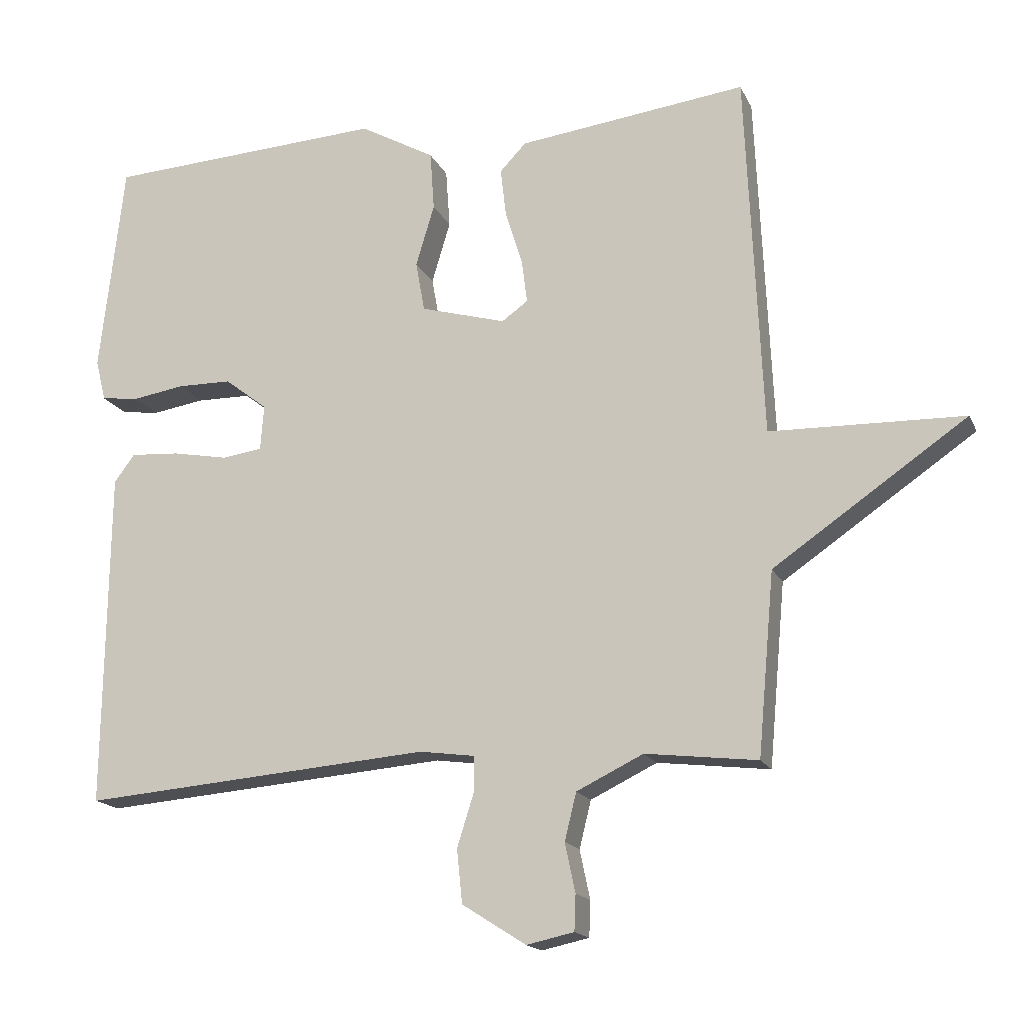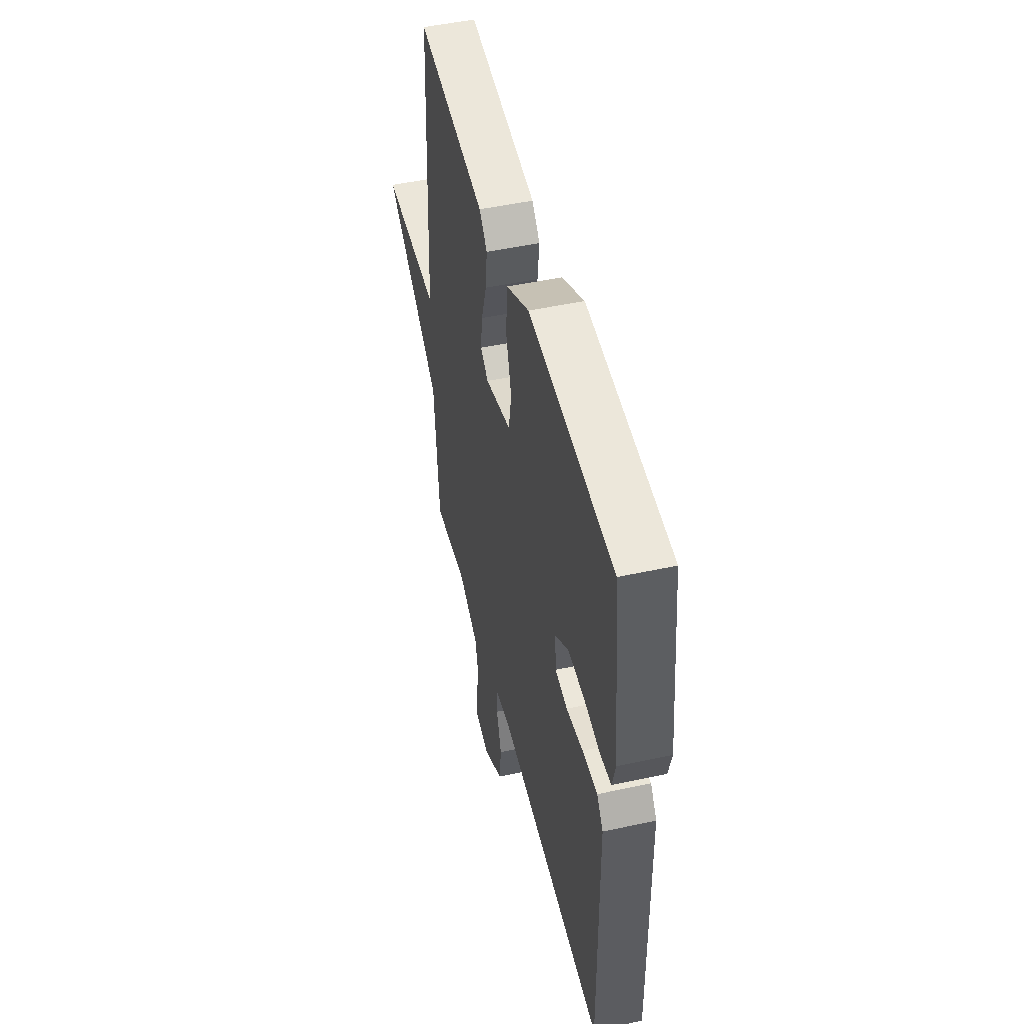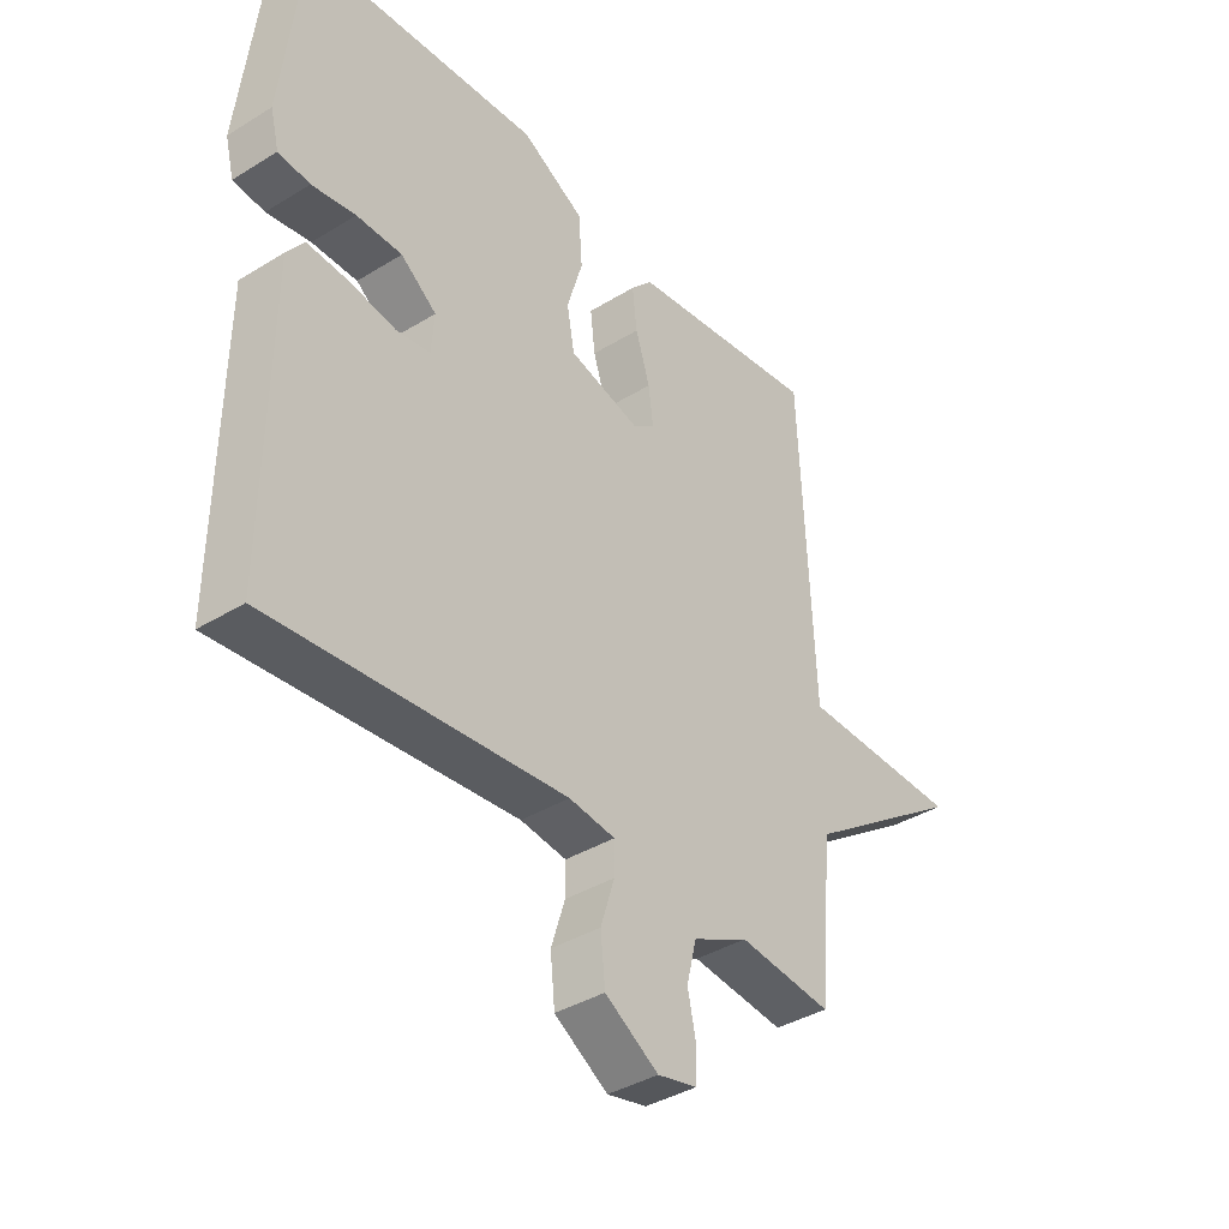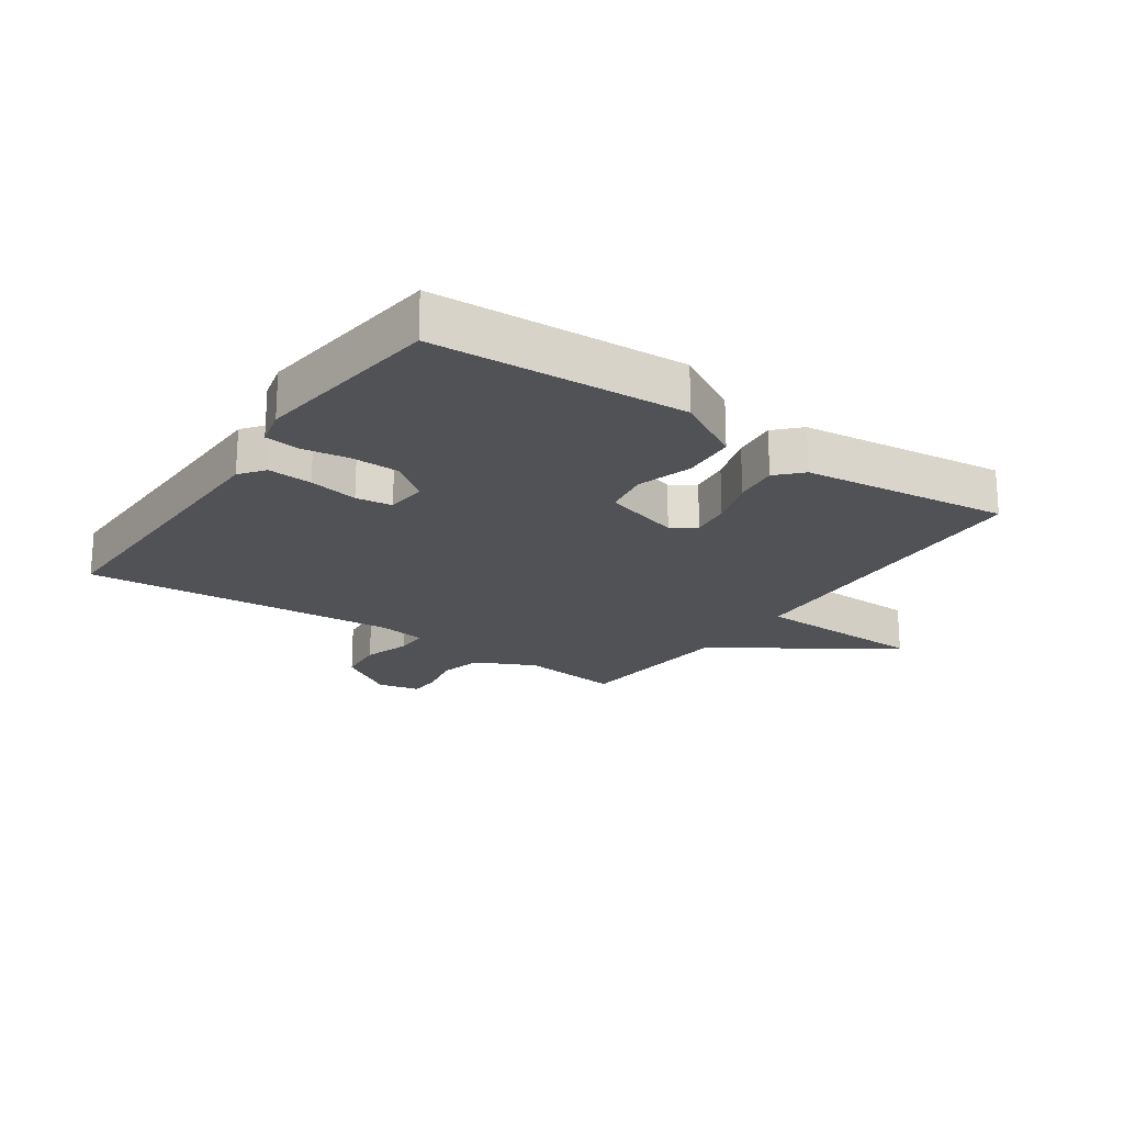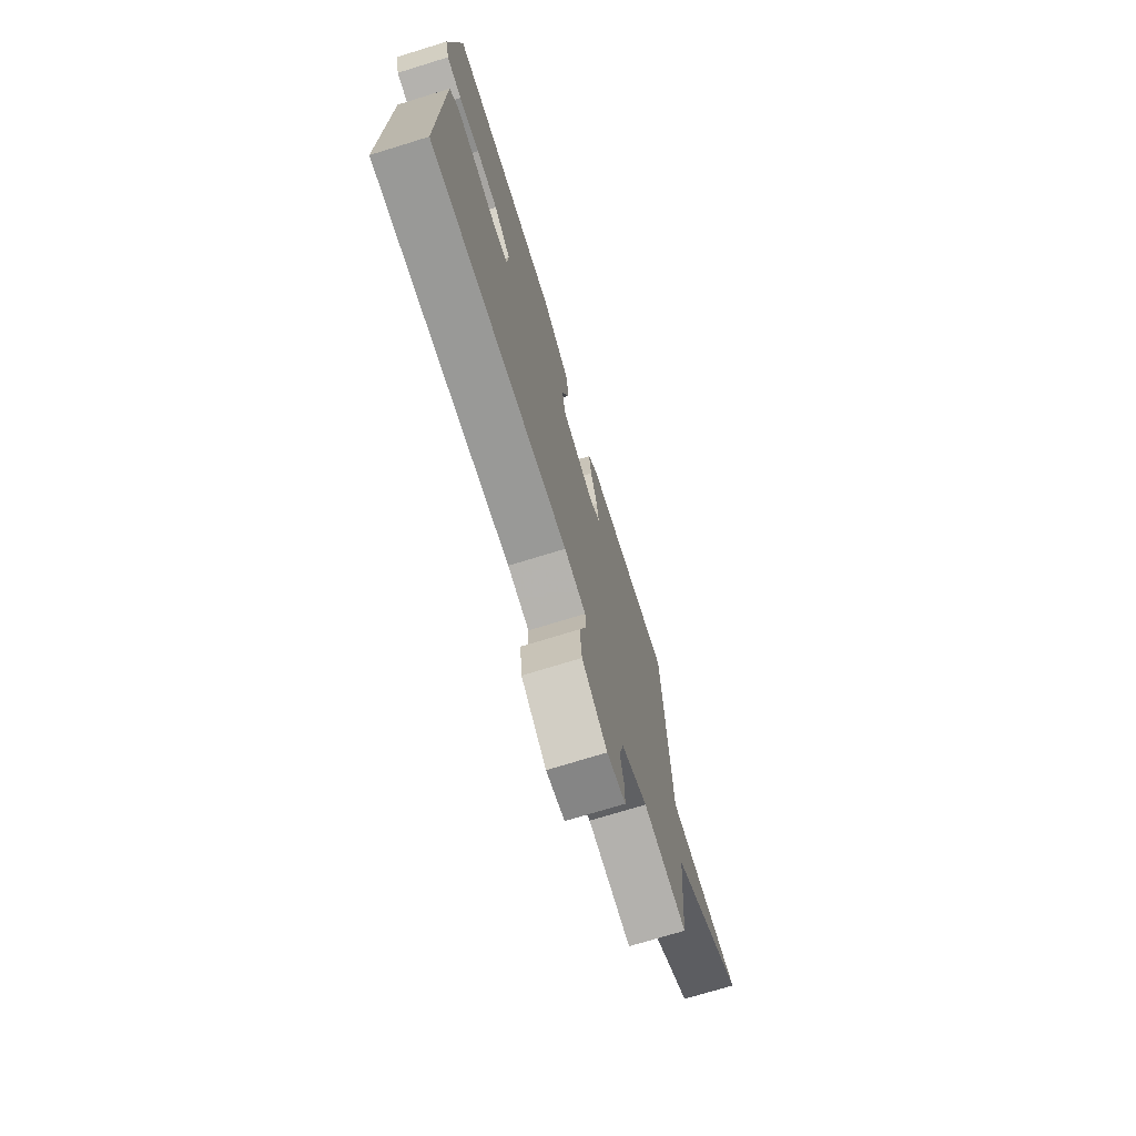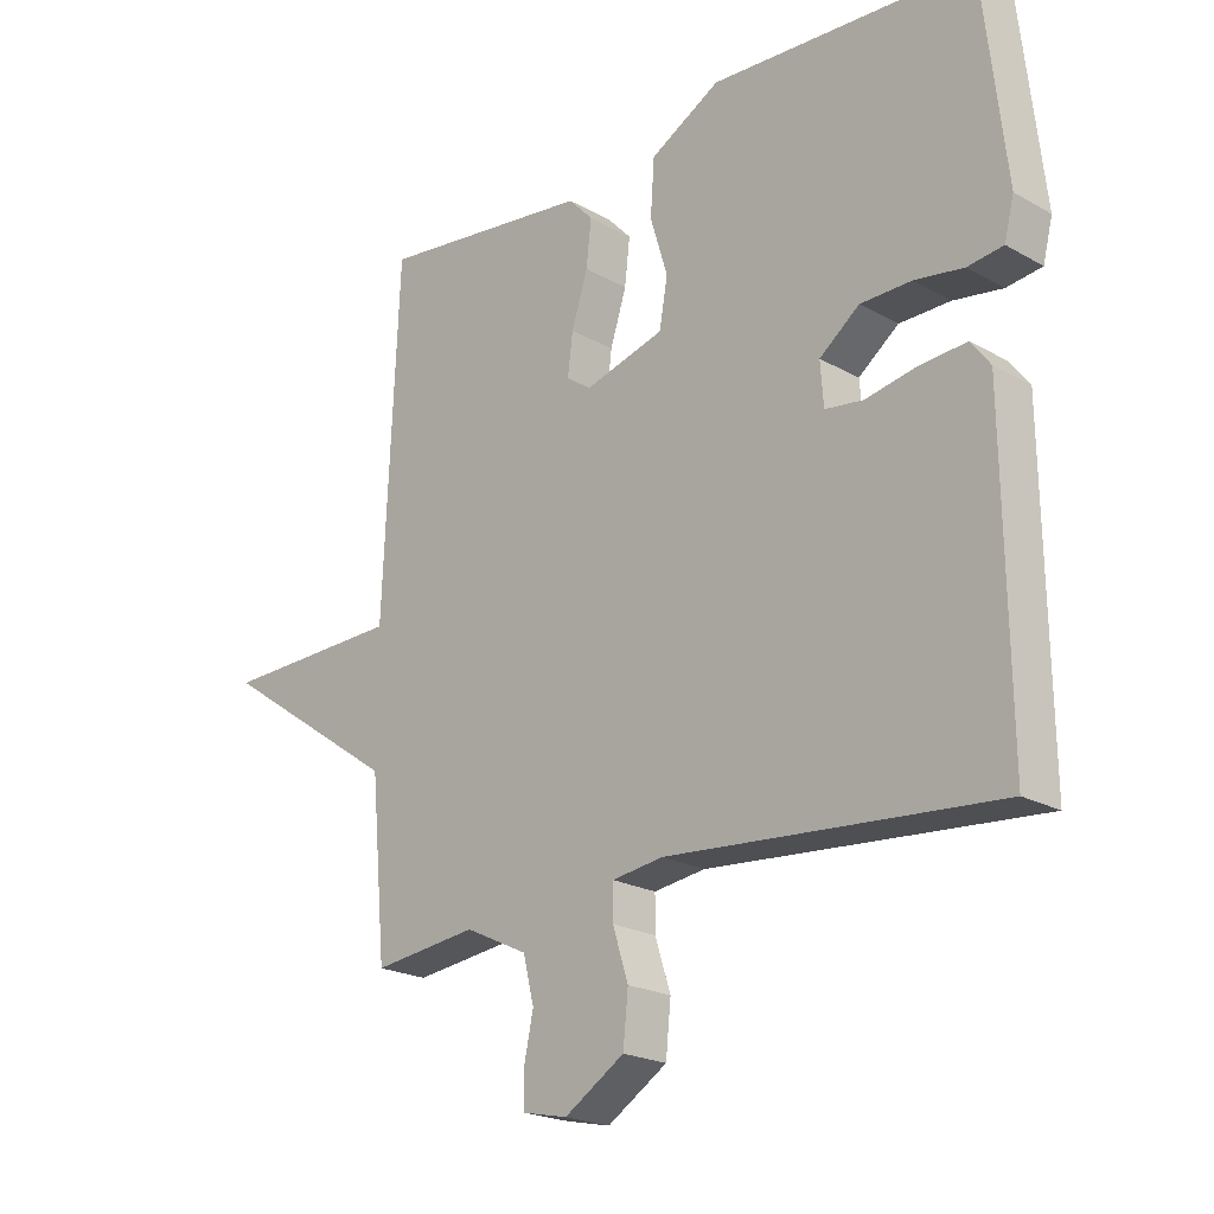
<metadata>
{"format":"obj","ext":"obj","renderer":"f3d","projection":"perspective","resolution":1024,"background":"white","views":[{"elev":-16.6,"azim":18.5,"up":"+Z"},{"elev":48.8,"azim":-103.6,"up":"+Z"},{"elev":-38.1,"azim":-51.9,"up":"+Z"},{"elev":-20.9,"azim":-34.7,"up":"+Y"},{"elev":-73.2,"azim":-72.9,"up":"+Z"},{"elev":-21.4,"azim":-134.9,"up":"+Z"}]}
</metadata>
<code>
v 0.5 0.07 -0.5
v 0.337 0.07 -0.481
v 0.24 0.07 -0.528
v 0.223 0.07 -0.597
v 0.238 0.07 -0.668
v 0.236 0.07 -0.72
v 0.167 0.07 -0.735
v 0.074 0.07 -0.676
v 0.066 0.07 -0.598
v 0.09 0.07 -0.522
v 0.09 0.07 -0.469
v 0.01 0.07 -0.458
v -0.5 0.07 -0.5
v -0.494 0.07 -0.008
v -0.464 0.07 0.032
v -0.392 0.07 0.027
v -0.312 0.07 0.012
v -0.253 0.07 0.02
v -0.248 0.07 0.086
v -0.31 0.07 0.134
v -0.389 0.07 0.135
v -0.465 0.07 0.123
v -0.52 0.07 0.13
v -0.535 0.07 0.19
v -0.5 0.07 0.5
v -0.093 0.07 0.523
v 0.016 0.07 0.462
v 0.022 0.07 0.376
v -0.005 0.07 0.286
v 0.008 0.07 0.213
v 0.132 0.07 0.178
v 0.17 0.07 0.205
v 0.162 0.07 0.269
v 0.137 0.07 0.348
v 0.129 0.07 0.419
v 0.167 0.07 0.459
v 0.5 0.07 0.5
v 0.524 0.07 -0.035
v 0.805 0.07 -0.042
v 0.524 0.07 -0.235
v 0.5 0 -0.5
v 0.337 0 -0.481
v 0.24 0 -0.528
v 0.223 0 -0.597
v 0.238 0 -0.668
v 0.236 0 -0.72
v 0.167 0 -0.735
v 0.074 0 -0.676
v 0.066 0 -0.598
v 0.09 0 -0.522
v 0.09 0 -0.469
v 0.01 0 -0.458
v -0.5 0 -0.5
v -0.494 0 -0.008
v -0.464 0 0.032
v -0.392 0 0.027
v -0.312 0 0.012
v -0.253 0 0.02
v -0.248 0 0.086
v -0.31 0 0.134
v -0.389 0 0.135
v -0.465 0 0.123
v -0.52 0 0.13
v -0.535 0 0.19
v -0.5 0 0.5
v -0.093 0 0.523
v 0.016 0 0.462
v 0.022 0 0.376
v -0.005 0 0.286
v 0.008 0 0.213
v 0.132 0 0.178
v 0.17 0 0.205
v 0.162 0 0.269
v 0.137 0 0.348
v 0.129 0 0.419
v 0.167 0 0.459
v 0.5 0 0.5
v 0.524 0 -0.035
v 0.805 0 -0.042
v 0.524 0 -0.235
f 38 39 40
f 38 40 1
f 37 38 1
f 36 37 1
f 35 36 1
f 34 35 1
f 33 34 1
f 32 33 1 2
f 31 32 2 3
f 30 31 3 4
f 27 28 29
f 26 27 29
f 25 26 29
f 24 25 29
f 23 24 29
f 22 23 29
f 21 22 29
f 20 21 29 30
f 19 20 30
f 30 4 5
f 19 30 5
f 18 19 5
f 15 16 17
f 14 15 17
f 13 14 17
f 12 13 17
f 11 12 17 18
f 8 9 10
f 7 8 10
f 6 7 10
f 5 6 10
f 5 10 11
f 5 11 18
f 80 79 78
f 41 80 78
f 41 78 77
f 41 77 76
f 41 76 75
f 41 75 74
f 41 74 73
f 42 41 73 72
f 43 42 72 71
f 44 43 71 70
f 69 68 67
f 69 67 66
f 69 66 65
f 69 65 64
f 69 64 63
f 69 63 62
f 69 62 61
f 70 69 61 60
f 70 60 59
f 45 44 70
f 45 70 59
f 45 59 58
f 57 56 55
f 57 55 54
f 57 54 53
f 57 53 52
f 58 57 52 51
f 50 49 48
f 50 48 47
f 50 47 46
f 50 46 45
f 51 50 45
f 58 51 45
f 1 41 42 2
f 2 42 43 3
f 3 43 44 4
f 4 44 45 5
f 5 45 46 6
f 6 46 47 7
f 7 47 48 8
f 8 48 49 9
f 9 49 50 10
f 10 50 51 11
f 11 51 52 12
f 12 52 53 13
f 13 53 54 14
f 14 54 55 15
f 15 55 56 16
f 16 56 57 17
f 17 57 58 18
f 18 58 59 19
f 19 59 60 20
f 20 60 61 21
f 21 61 62 22
f 22 62 63 23
f 23 63 64 24
f 24 64 65 25
f 25 65 66 26
f 26 66 67 27
f 27 67 68 28
f 28 68 69 29
f 29 69 70 30
f 30 70 71 31
f 31 71 72 32
f 32 72 73 33
f 33 73 74 34
f 34 74 75 35
f 35 75 76 36
f 36 76 77 37
f 37 77 78 38
f 38 78 79 39
f 39 79 80 40
f 40 80 41 1

</code>
